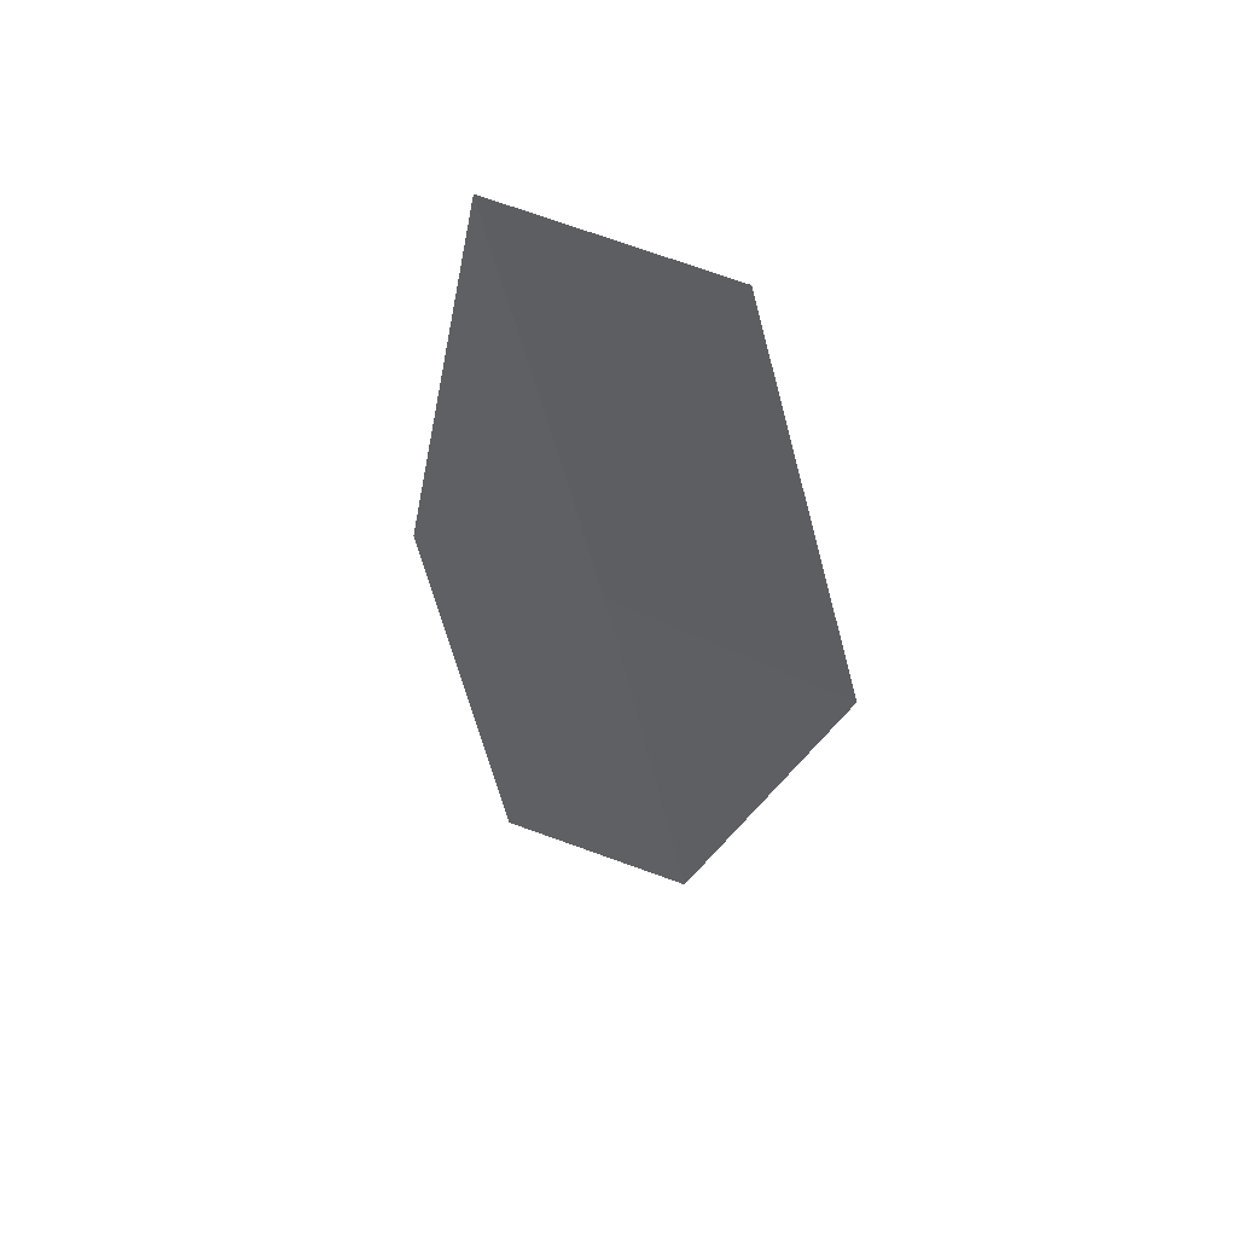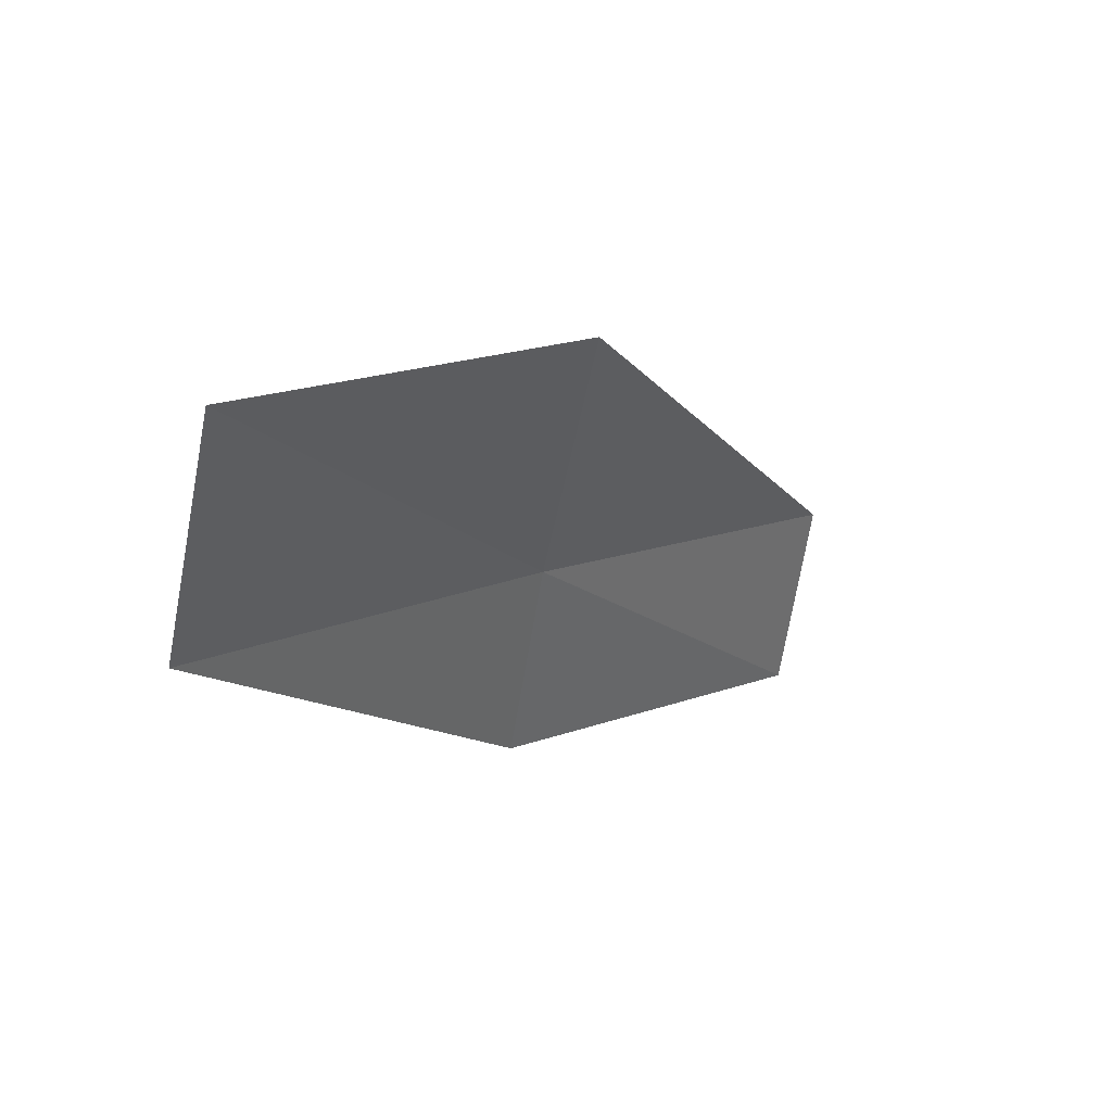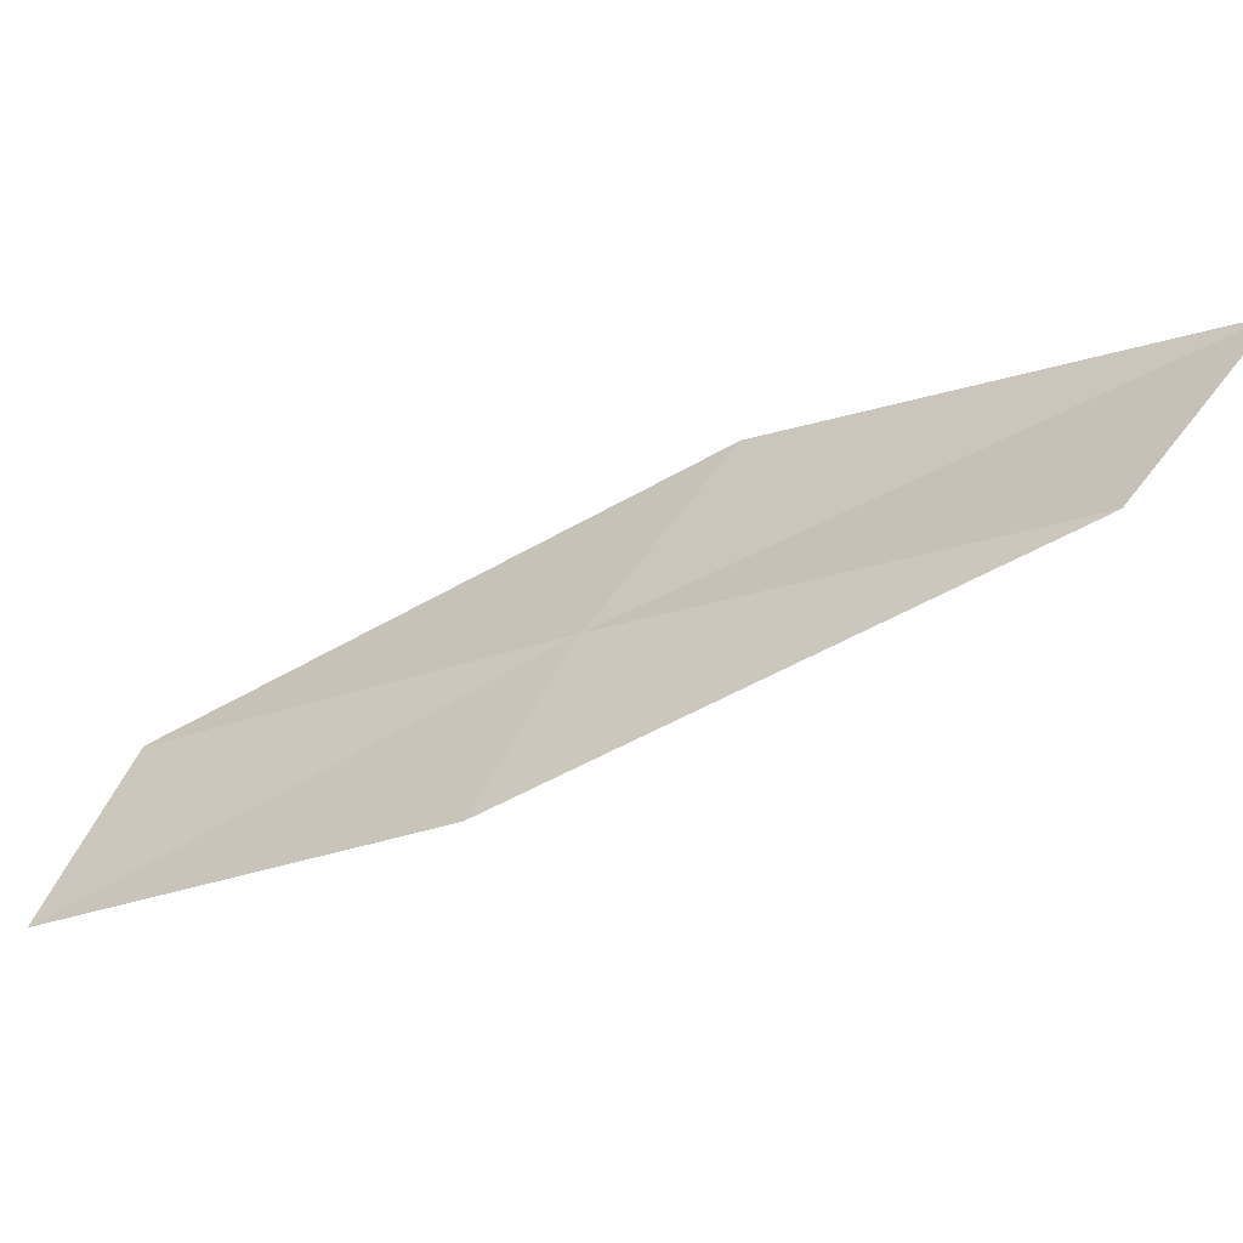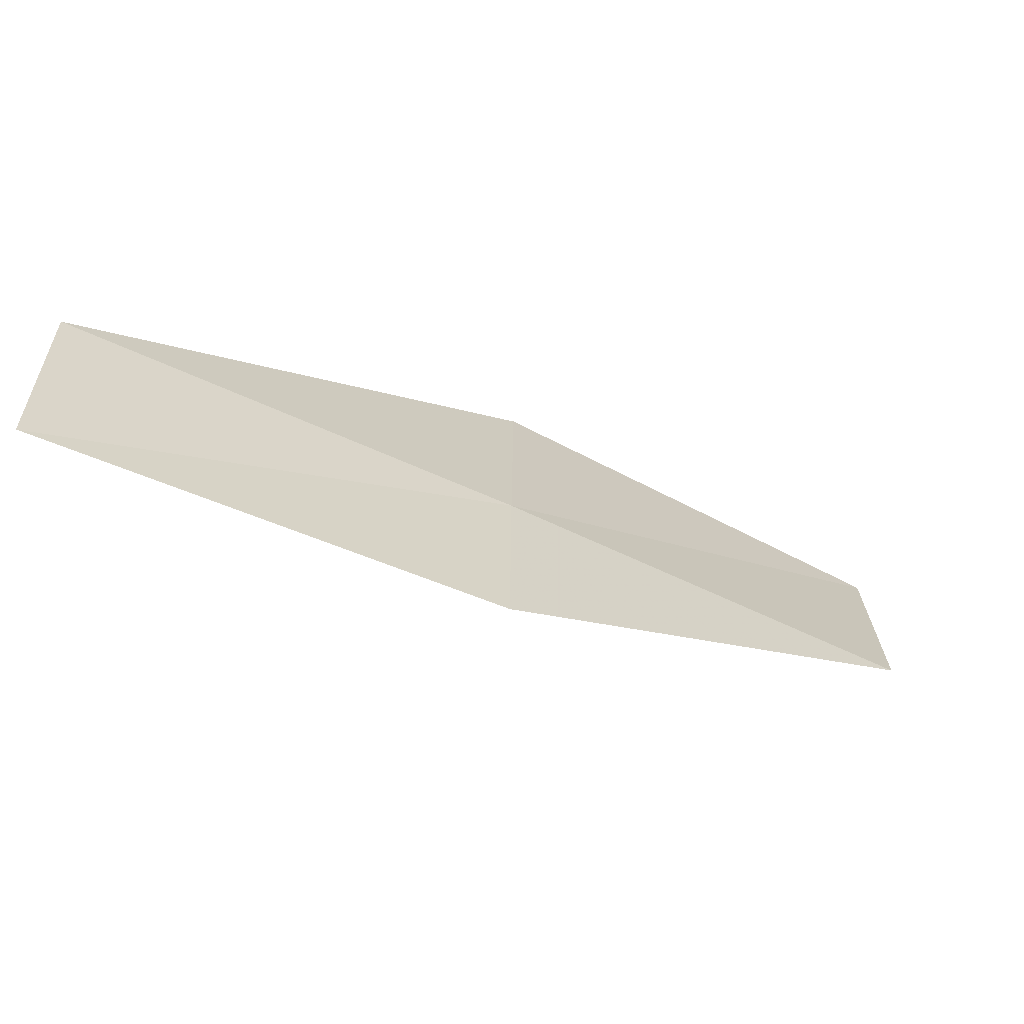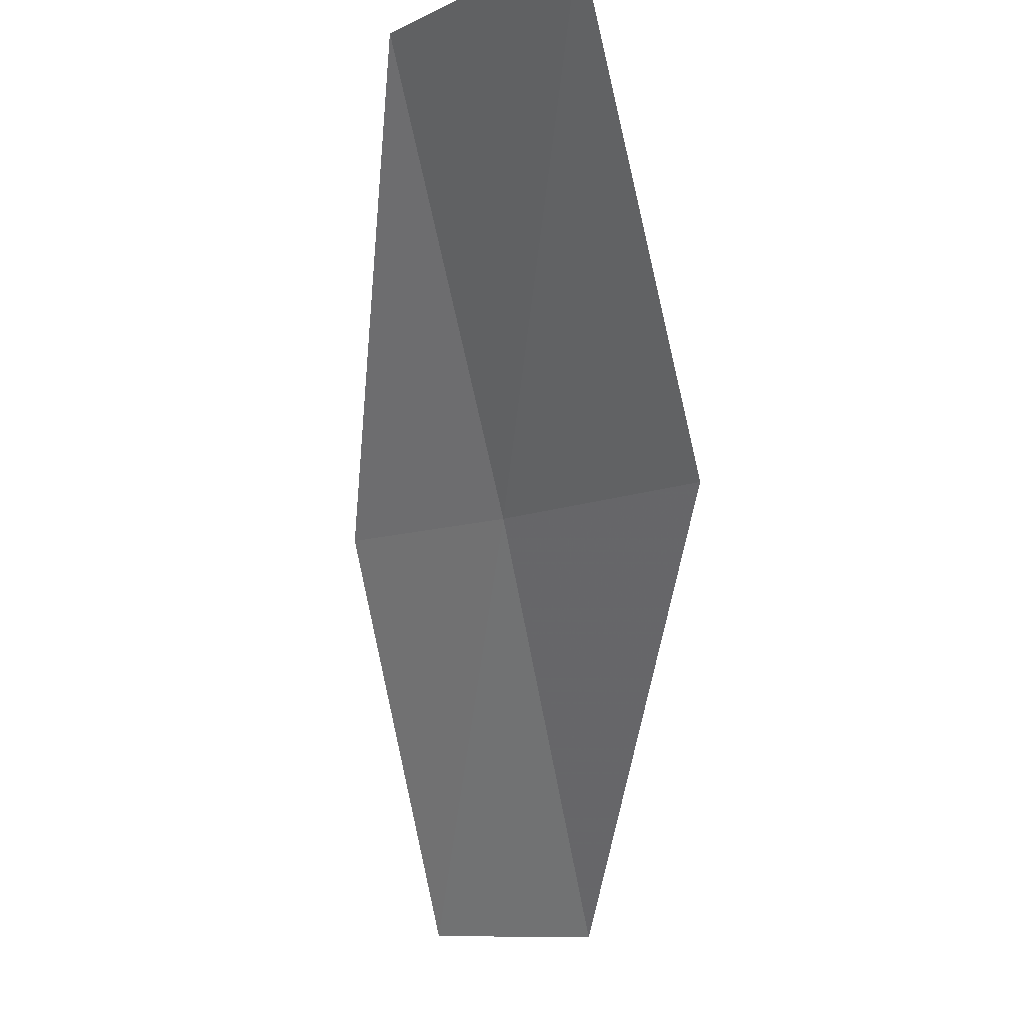
<metadata>
{"format":"obj","ext":"obj","renderer":"f3d","projection":"perspective","resolution":1024,"background":"white","views":[{"elev":24.0,"azim":101.5,"up":"+Z"},{"elev":5.9,"azim":70.6,"up":"+Y"},{"elev":-27.7,"azim":-23.7,"up":"+Y"},{"elev":-35.5,"azim":-89.2,"up":"+Y"},{"elev":-9.4,"azim":105.1,"up":"+Z"}]}
</metadata>
<code>
v 2.675 24.67 16
v 2.192 23.75 16
v 3.962 24.5 18
v 4.77 25.56 18
v 3.426 25.77 16
v 0.9464 23.83 14
v 1.38 24.78 14
f 1 2 3
f 1 3 4
f 1 4 5
f 1 6 2
f 1 7 6
f 1 5 7

</code>
